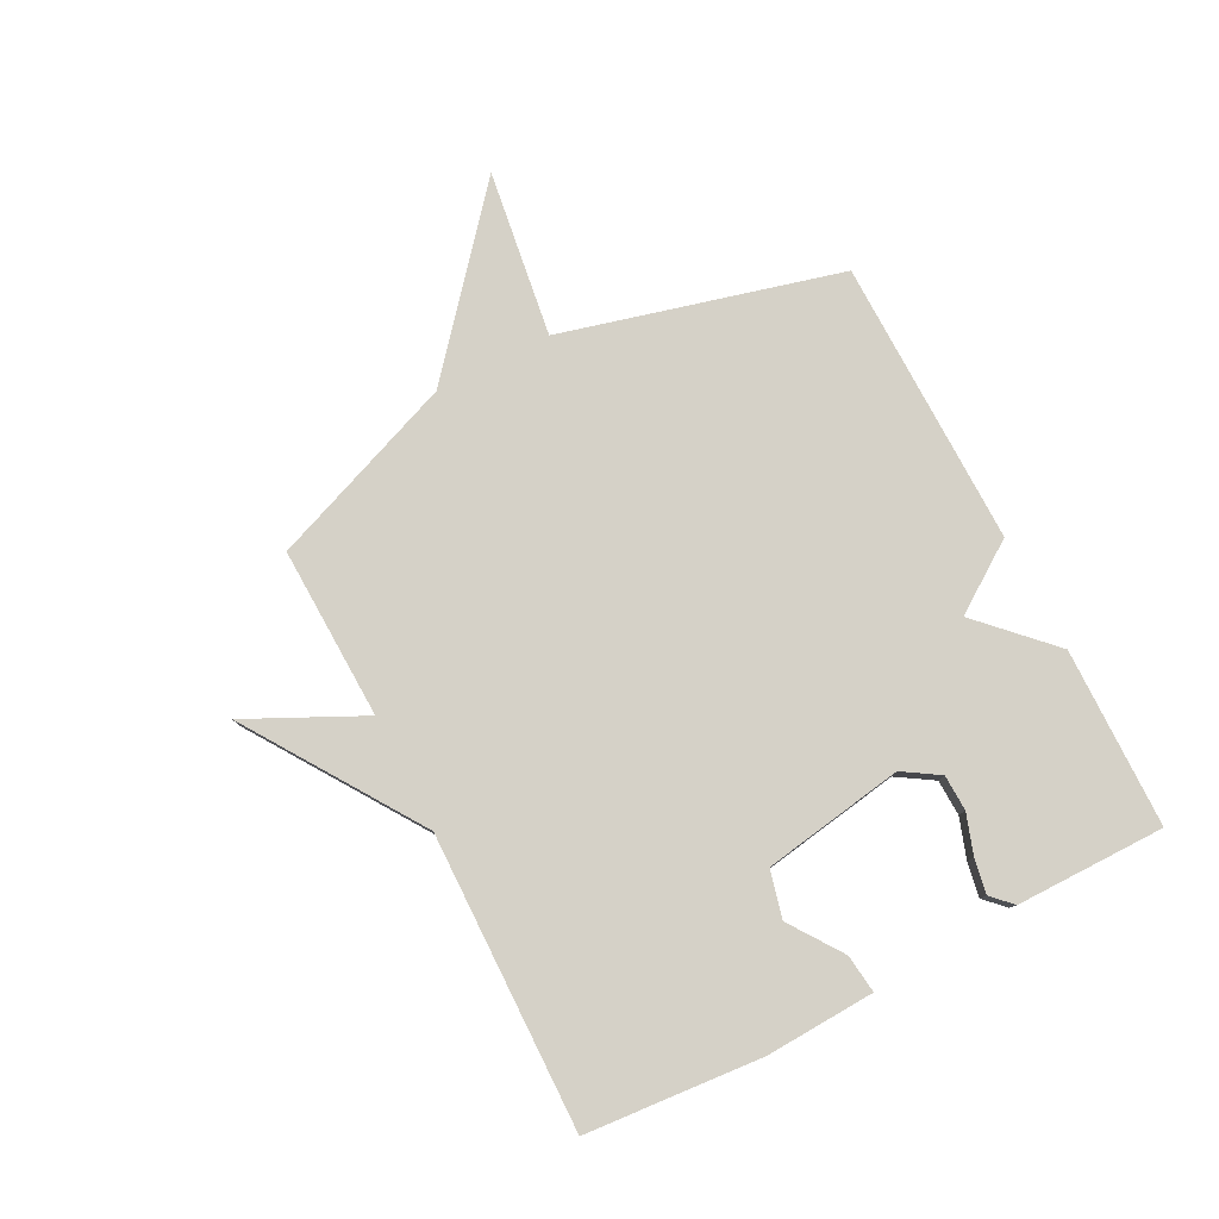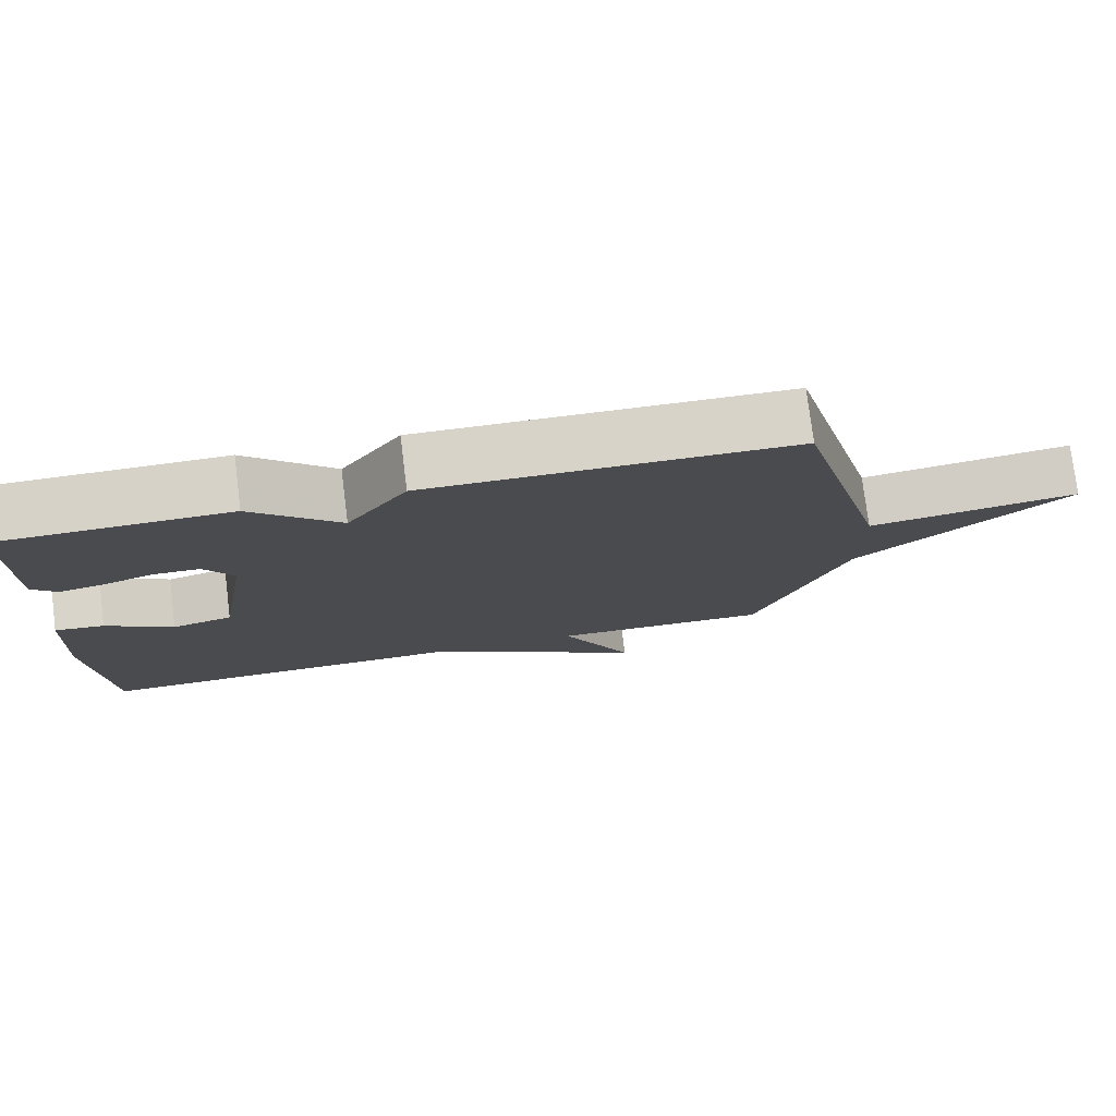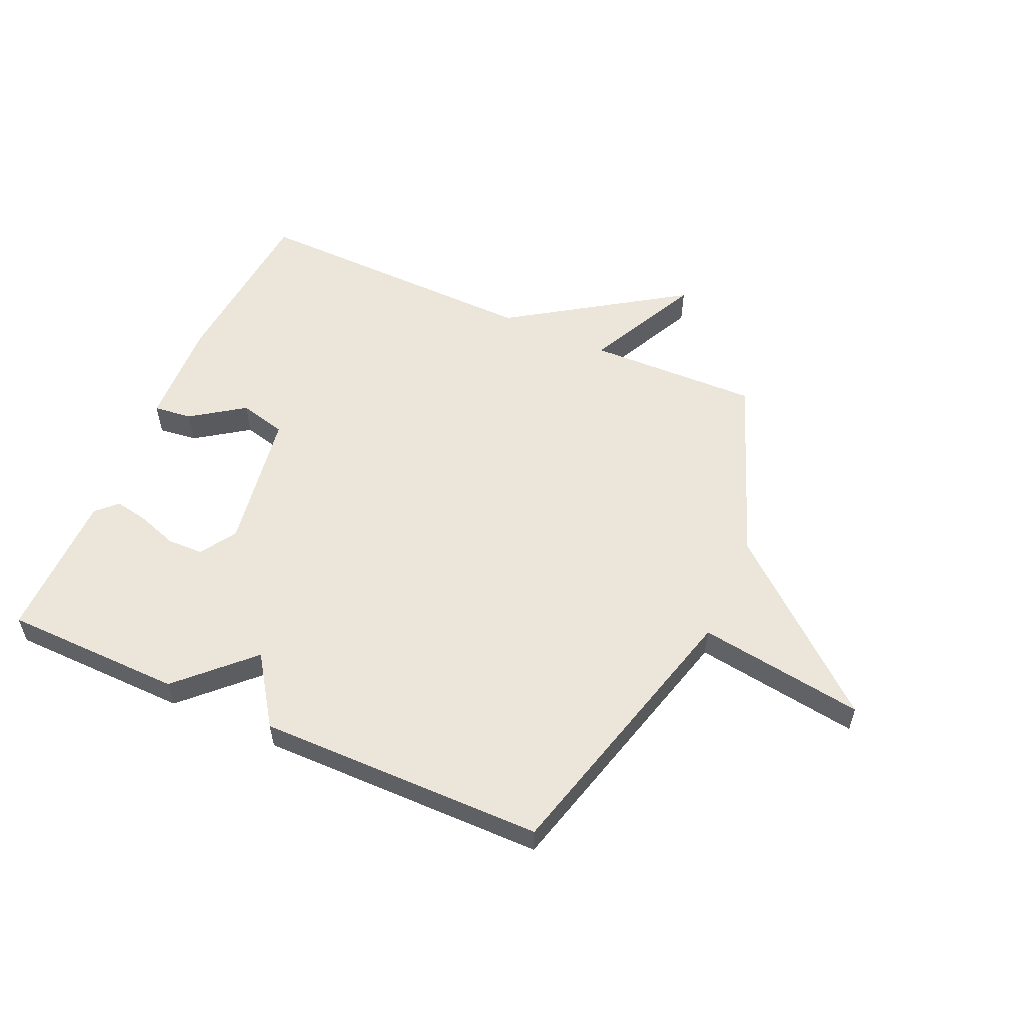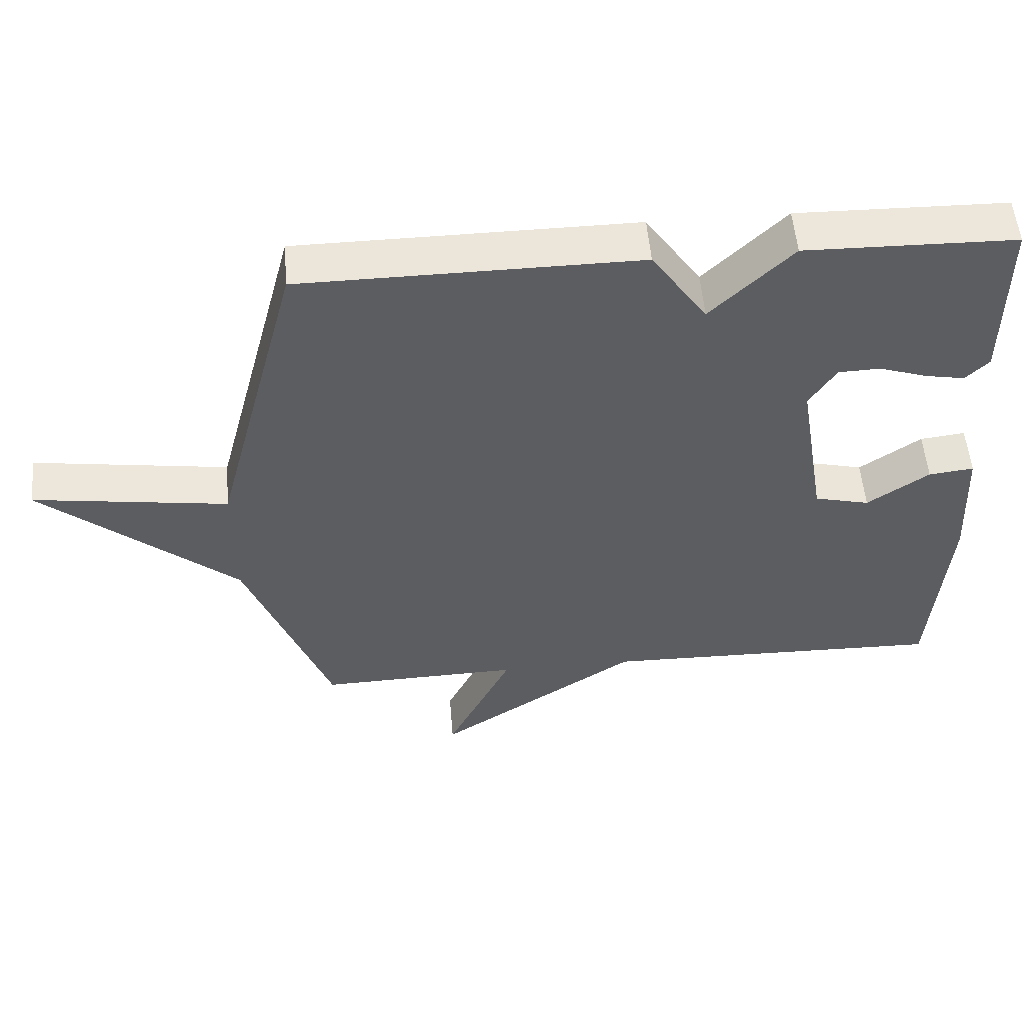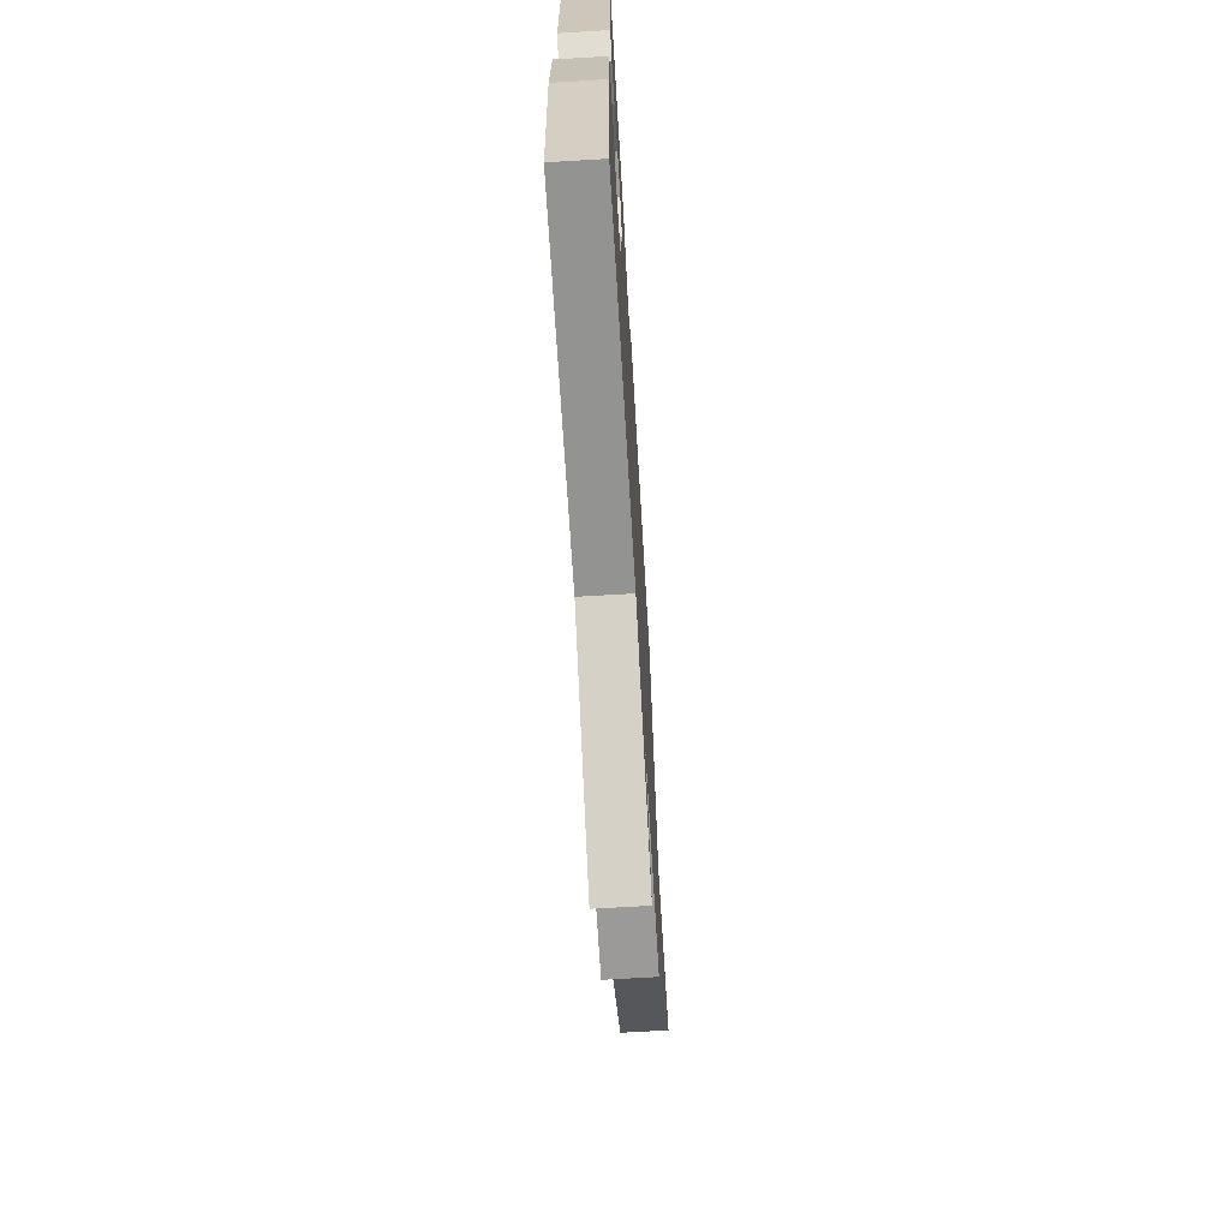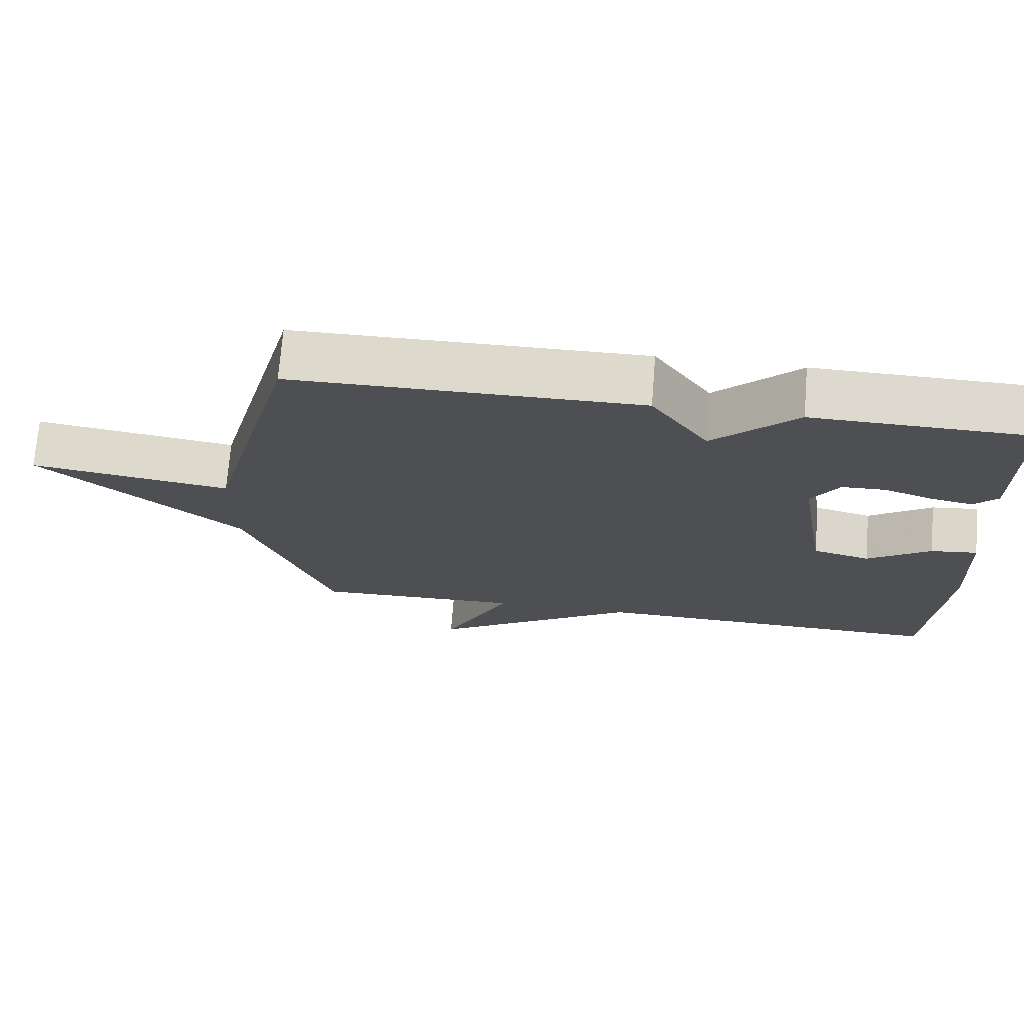
<metadata>
{"format":"obj","ext":"obj","renderer":"f3d","projection":"perspective","resolution":1024,"background":"white","views":[{"elev":79.1,"azim":-117.3,"up":"+Y"},{"elev":76.8,"azim":-7.1,"up":"+Z"},{"elev":55.6,"azim":24.2,"up":"+Y"},{"elev":53.4,"azim":175.3,"up":"+Z"},{"elev":-67.7,"azim":-86.6,"up":"+Z"},{"elev":71.8,"azim":-175.4,"up":"+Z"}]}
</metadata>
<code>
v -0.5 0.07 0.5
v -0.193 0.07 0.505
v -0.074 0.07 0.387
v 0.007 0.07 0.505
v 0.5 0.07 0.5
v 0.625 0.07 0.023
v 0.911 0.07 0.064
v 0.625 0.07 -0.177
v 0.5 0.07 -0.5
v 0.205 0.07 -0.491
v 0.301 0.07 -0.689
v 0.005 0.07 -0.491
v -0.5 0.07 -0.5
v -0.524 0.07 -0.197
v -0.515 0.07 -0.011
v -0.449 0.07 -0.019
v -0.359 0.07 -0.082
v -0.278 0.07 -0.062
v -0.238 0.07 0.18
v -0.277 0.07 0.242
v -0.339 0.07 0.244
v -0.407 0.07 0.221
v -0.466 0.07 0.21
v -0.5 0.07 0.244
v -0.5 0 0.5
v -0.193 0 0.505
v -0.074 0 0.387
v 0.007 0 0.505
v 0.5 0 0.5
v 0.625 0 0.023
v 0.911 0 0.064
v 0.625 0 -0.177
v 0.5 0 -0.5
v 0.205 0 -0.491
v 0.301 0 -0.689
v 0.005 0 -0.491
v -0.5 0 -0.5
v -0.524 0 -0.197
v -0.515 0 -0.011
v -0.449 0 -0.019
v -0.359 0 -0.082
v -0.278 0 -0.062
v -0.238 0 0.18
v -0.277 0 0.242
v -0.339 0 0.244
v -0.407 0 0.221
v -0.466 0 0.21
v -0.5 0 0.244
f 1 2 3
f 24 1 3
f 23 24 3
f 22 23 3
f 21 22 3
f 20 21 3
f 19 20 3
f 18 19 3
f 15 16 17
f 14 15 17
f 13 14 17
f 12 13 17
f 12 17 18
f 11 12 18
f 10 11 18
f 4 5 6
f 3 4 6
f 18 3 6
f 10 18 6
f 9 10 6
f 8 9 6
f 6 7 8
f 27 26 25
f 27 25 48
f 27 48 47
f 27 47 46
f 27 46 45
f 27 45 44
f 27 44 43
f 27 43 42
f 41 40 39
f 41 39 38
f 41 38 37
f 41 37 36
f 42 41 36
f 42 36 35
f 42 35 34
f 30 29 28
f 30 28 27
f 30 27 42
f 30 42 34
f 30 34 33
f 30 33 32
f 32 31 30
f 1 25 26 2
f 2 26 27 3
f 3 27 28 4
f 4 28 29 5
f 5 29 30 6
f 6 30 31 7
f 7 31 32 8
f 8 32 33 9
f 9 33 34 10
f 10 34 35 11
f 11 35 36 12
f 12 36 37 13
f 13 37 38 14
f 14 38 39 15
f 15 39 40 16
f 16 40 41 17
f 17 41 42 18
f 18 42 43 19
f 19 43 44 20
f 20 44 45 21
f 21 45 46 22
f 22 46 47 23
f 23 47 48 24
f 24 48 25 1

</code>
